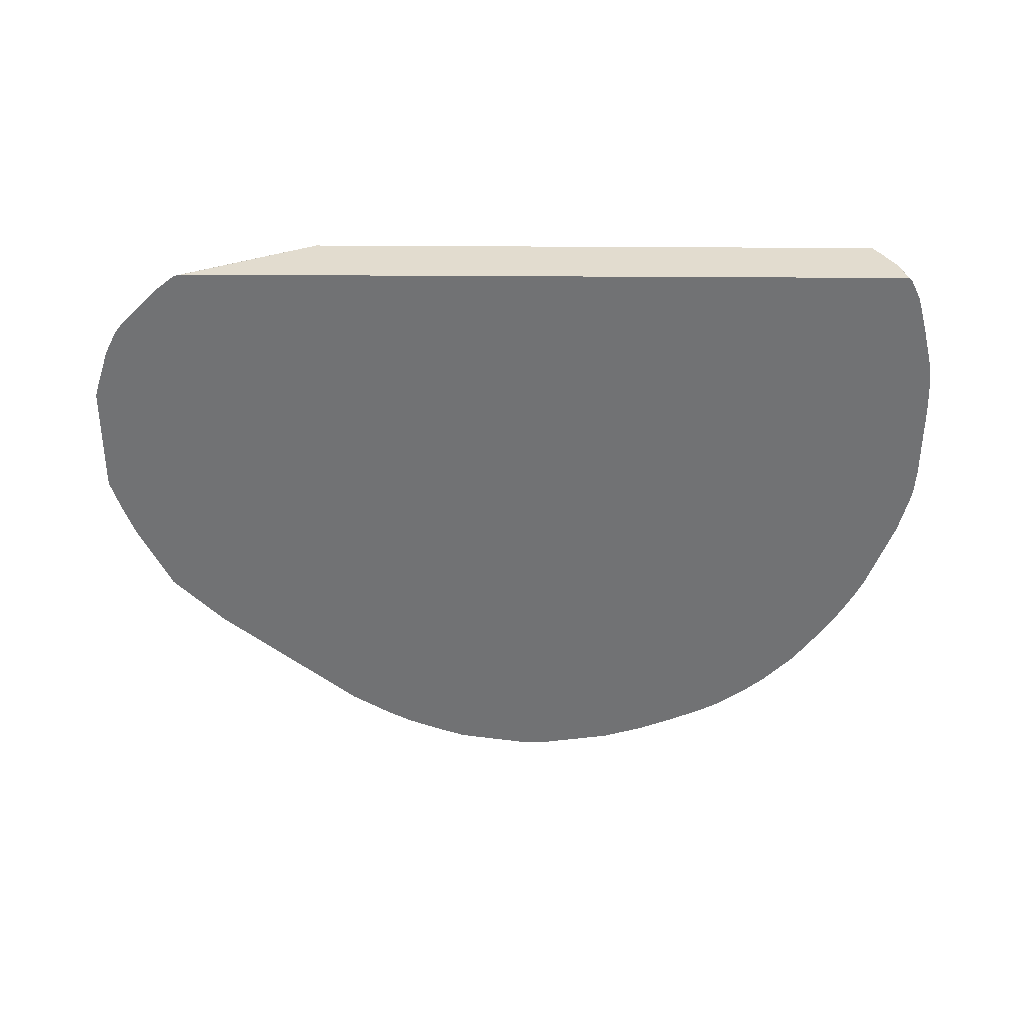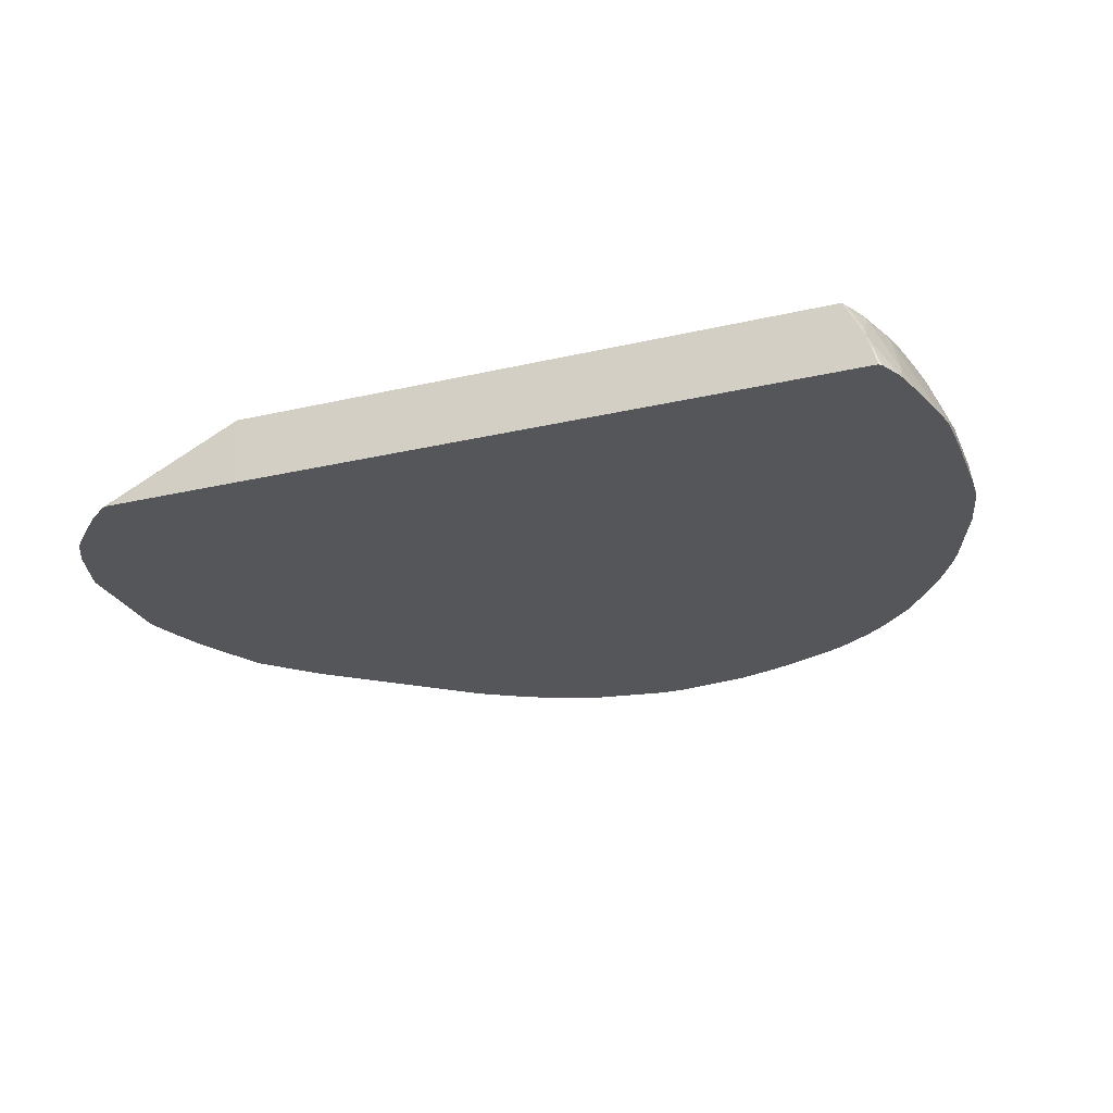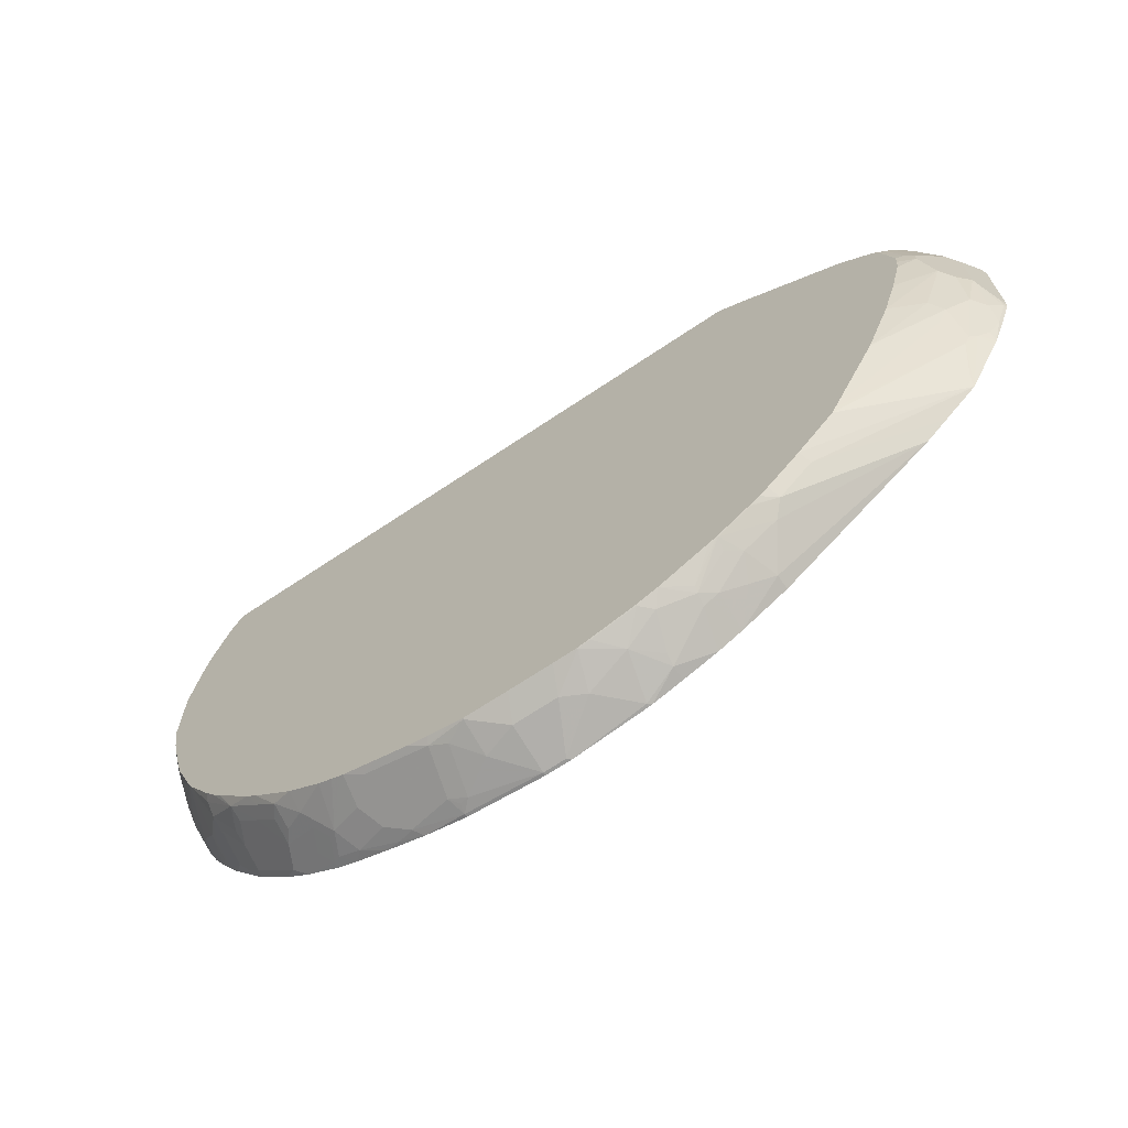
<metadata>
{"format":"obj","ext":"obj","renderer":"f3d","projection":"perspective","resolution":1024,"background":"white","views":[{"elev":-55.4,"azim":179.7,"up":"+Z"},{"elev":-26.1,"azim":-159.8,"up":"+Z"},{"elev":-68.5,"azim":33.9,"up":"+Y"}]}
</metadata>
<code>
v -0.1019 -0.8768 0.2651
v -0.1019 -0.8768 0.2592
v -0.06111 -0.8768 0.2651
v -0.1019 -0.8563 0.3466
v -0.163 -0.8563 0.3263
v -0.2242 -0.8563 0.2855
v -0.2446 -0.8563 0.2651
v -0.05526 -0.8768 0.2592
v -0.2446 -0.8563 0.2592
v 0.08155 -0.8563 0.2651
v 0.06114 -0.8563 0.2855
v 0.02034 -0.8563 0.3263
v -0.02047 -0.8563 0.3466
v -0.08152 -0.836 0.3891
v -0.163 -0.836 0.3874
v -0.2038 -0.836 0.367
v -0.2412 -0.853 0.2821
v -0.2548 -0.8462 0.2957
v -0.3364 -0.8257 0.2753
v -0.3234 -0.8331 0.2592
v 0.08155 -0.8563 0.2592
v 0.08807 -0.8549 0.2592
v 0.1426 -0.836 0.2855
v 0.102 -0.836 0.3466
v 0.04074 -0.836 0.3874
v -0.00174 -0.836 0.3891
v -0.1621 -0.8351 0.3891
v -0.1852 -0.83 0.3891
v -0.2344 -0.8257 0.3772
v -0.3568 -0.785 0.3772
v -0.3976 -0.785 0.3365
v -0.3772 -0.8054 0.2957
v -0.367 -0.8156 0.2651
v -0.3612 -0.8186 0.2592
v 0.1426 -0.836 0.2592
v 0.2056 -0.8119 0.2592
v 0.2242 -0.7952 0.3263
v 0.1453 -0.8309 0.3059
v 0.1657 -0.8105 0.367
v 0.1453 -0.8105 0.3874
v 0.06365 -0.8309 0.3874
v 0.04158 -0.8351 0.3891
v -0.2285 -0.8198 0.3891
v -0.2667 -0.8097 0.3891
v -0.3279 -0.7893 0.3891
v -0.3891 -0.7688 0.3891
v -0.4587 -0.7646 0.3161
v -0.4383 -0.785 0.2753
v -0.3966 -0.8045 0.2592
v 0.2095 -0.81 0.2592
v 0.2503 -0.7897 0.2592
v 0.2378 -0.7885 0.3263
v 0.2267 -0.7901 0.3466
v 0.1837 -0.7948 0.3891
v 0.1456 -0.8097 0.3891
v 0.06165 -0.8306 0.3891
v -0.4115 -0.7582 0.3891
v -0.4383 -0.7443 0.3891
v -0.4791 -0.7443 0.3365
v -0.4724 -0.7579 0.3093
v -0.4791 -0.7646 0.2753
v -0.4538 -0.7801 0.2592
v 0.2515 -0.7816 0.3263
v 0.3329 -0.7408 0.2592
v 0.3329 -0.7408 0.2855
v 0.2923 -0.7612 0.3059
v 0.2294 -0.785 0.3568
v 0.3125 -0.7408 0.3466
v 0.2879 -0.7493 0.367
v 0.2923 -0.7408 0.3874
v 0.2914 -0.7407 0.3891
v 0.2901 -0.7414 0.3891
v 0.2369 -0.7682 0.3891
v -0.4995 -0.7034 0.3891
v -0.4995 -0.7238 0.3568
v -0.4928 -0.7375 0.3297
v -0.5132 -0.7375 0.2889
v -0.4928 -0.7579 0.2685
v -0.4946 -0.7596 0.2592
v 0.6146 -0.5156 0.2592
v 0.3737 -0.7001 0.3466
v 0.2777 -0.7477 0.3891
v 0.2652 -0.754 0.3891
v 0.3533 -0.7001 0.3874
v 0.3527 -0.6999 0.3891
v -0.5751 -0.6363 0.3891
v -0.5403 -0.6831 0.3772
v -0.5403 -0.7034 0.3365
v -0.5573 -0.7001 0.3127
v -0.5777 -0.7001 0.2719
v -0.5558 -0.7189 0.2592
v 0.6554 -0.4749 0.2592
v 0.3941 -0.6796 0.367
v 0.3699 -0.6873 0.3891
v -0.5955 -0.6159 0.3891
v -0.5573 -0.6796 0.3535
v -0.5811 -0.6423 0.3772
v -0.5981 -0.6389 0.3535
v -0.621 -0.6619 0.2592
v -0.6006 -0.6822 0.2592
v -0.6592 -0.5981 0.3127
v -0.6592 -0.6185 0.2719
v -0.6619 -0.621 0.2592
v 0.7166 -0.4137 0.2592
v 0.4553 -0.6185 0.367
v 0.3863 -0.6734 0.3891
v -0.6423 -0.5811 0.3772
v -0.6627 -0.5403 0.3891
v -0.6388 -0.5981 0.3535
v -0.6627 -0.5811 0.3365
v -0.7035 -0.5199 0.3568
v -0.7 -0.5369 0.3331
v -0.7 -0.5573 0.2923
v -0.7035 -0.5607 0.2753
v -0.7229 -0.5394 0.2592
v 0.737 -0.3729 0.2592
v 0.7621 -0.2854 0.2855
v 0.7392 -0.316 0.2957
v 0.7204 -0.3873 0.2719
v 0.5166 -0.5363 0.3891
v 0.4473 -0.6123 0.3891
v 0.4067 -0.653 0.3891
v -0.6806 -0.5175 0.3891
v -0.7035 -0.4995 0.3772
v -0.7441 -0.4179 0.3891
v -0.7441 -0.4792 0.3161
v -0.7375 -0.4927 0.3093
v -0.7393 -0.515 0.2592
v 0.7778 -0.2913 0.2592
v 0.7836 -0.2796 0.2592
v 0.7816 -0.2651 0.2719
v 0.7816 -0.2244 0.2923
v 0.7816 -0.1836 0.3127
v 0.7494 -0.2956 0.2957
v 0.7204 -0.2651 0.3331
v 0.5236 -0.5228 0.3891
v -0.6975 -0.4936 0.3891
v -0.7485 -0.4095 0.3891
v -0.785 -0.4179 0.2957
v -0.7624 -0.477 0.2592
v -0.7441 -0.4995 0.2753
v 0.8072 -0.2185 0.2592
v 0.8029 -0.2244 0.2651
v 0.8029 -0.1836 0.2855
v 0.802 -0.102 0.3127
v 0.7816 -0.102 0.3331
v 0.7612 -0.08161 0.3535
v 0.7408 -0.1428 0.3535
v 0.7408 -0.2244 0.3331
v 0.5293 -0.5114 0.3891
v -0.7893 -0.3075 0.3891
v -0.785 -0.3364 0.3772
v -0.8054 -0.3364 0.3365
v -0.8054 -0.3568 0.3161
v -0.801 -0.4019 0.2592
v -0.7841 -0.4375 0.2592
v 0.8276 -0.1572 0.2592
v 0.8233 -0.1632 0.2651
v 0.8224 -0.1428 0.2719
v 0.8288 -0.1428 0.2592
v 0.802 0.02034 0.3127
v 0.7612 0.02034 0.3535
v 0.7408 -0.0204 0.3738
v 0.7069 -0.05255 0.3891
v 0.6865 -0.1341 0.3891
v 0.6589 -0.2244 0.3891
v 0.7204 -0.2039 0.3535
v 0.6117 -0.3466 0.3891
v 0.6044 -0.3614 0.3891
v 0.5574 -0.4553 0.3891
v -0.7995 -0.2693 0.3891
v -0.8054 -0.2753 0.3772
v -0.8258 -0.2956 0.3161
v -0.8462 -0.2753 0.2753
v -0.8535 -0.2623 0.2592
v 0.8288 0.06107 0.2592
v 0.8224 0.06107 0.2719
v 0.802 0.08155 0.2923
v 0.7816 0.1019 0.3127
v 0.7816 0.0407 0.3331
v 0.7408 0.1019 0.3535
v 0.7408 -3.002e-05 0.3738
v 0.7273 -0.0204 0.3806
v 0.7102 -0.02564 0.3891
v -0.8197 -0.1878 0.3891
v -0.8258 -0.1938 0.3772
v -0.8258 -0.2345 0.3568
v -0.8462 -0.2142 0.3161
v -0.8666 -0.1938 0.2753
v -0.853 -0.2618 0.2617
v -0.8739 -0.1807 0.2592
v 0.8261 0.07191 0.2592
v 0.8168 0.1019 0.2592
v 0.802 0.1223 0.2719
v 0.7816 0.1426 0.2923
v 0.7612 0.1835 0.2923
v 0.7408 0.1426 0.3331
v 0.7238 0.1529 0.3416
v 0.7238 0.1325 0.3517
v 0.7238 0.112 0.3619
v 0.7136 0.1019 0.3747
v 0.7204 0.08155 0.3738
v 0.7238 0.01009 0.3823
v 0.7273 -3.002e-05 0.3806
v 0.7102 -3.002e-05 0.3891
v -0.8249 -0.1649 0.3891
v -0.836 -0.1632 0.367
v -0.8462 -0.1734 0.3365
v -0.8768 -0.1632 0.2651
v -0.8734 -0.1802 0.2617
v -0.8768 -0.1632 0.2592
v 0.7964 0.163 0.2592
v 0.785 0.1733 0.2702
v 0.7646 0.2141 0.2702
v 0.7442 0.2141 0.2906
v 0.7238 0.1733 0.3314
v 0.7136 0.1426 0.3543
v 0.6932 0.2039 0.3339
v 0.6525 0.2039 0.3543
v 0.6321 0.1835 0.3747
v 0.6776 0.1067 0.3891
v 0.7034 0.09168 0.3823
v 0.6988 0.04904 0.3891
v -0.8351 -0.1011 0.3891
v -0.836 -0.102 0.3874
v -0.8564 -0.1428 0.3263
v -0.8768 -0.102 0.2855
v -0.8798 -0.1165 0.2592
v 0.776 0.2039 0.2592
v 0.7716 0.2114 0.2592
v 0.7584 0.2282 0.2592
v 0.7136 0.2745 0.2592
v 0.7027 0.2854 0.2592
v 0.683 0.2956 0.2702
v 0.7034 0.2345 0.311
v 0.6728 0.2242 0.3339
v 0.4383 0.2956 0.3891
v 0.6164 0.1678 0.3891
v 0.6808 0.1019 0.3891
v 0.6898 0.08155 0.3891
v -0.8351 0.04154 0.3891
v -0.8428 -0.0884 0.3738
v -0.8564 -0.08161 0.3466
v -0.8768 0.0407 0.2855
v -0.8798 0.03772 0.2592
v 0.6823 0.3058 0.2592
v 0.6428 0.3369 0.2592
v 0.683 0.2752 0.2906
v 0.6525 0.2651 0.3135
v 0.683 0.2345 0.3212
v 0.3737 0.3399 0.3891
v -0.8291 0.1087 0.3806
v -0.836 0.1019 0.367
v -0.8564 0.08155 0.3263
v -0.836 0.0407 0.3874
v -0.8564 -3.002e-05 0.3466
v -0.8428 -0.006819 0.3738
v -0.8152 0.1616 0.3891
v -0.8768 0.1019 0.2651
v -0.8768 0.1078 0.2592
v 0.6306 0.3394 0.2592
v 0.6423 0.3364 0.26
v 0.6525 0.2922 0.2923
v 0.6626 0.2752 0.3008
v -0.7523 0.3399 0.3891
v 0.3737 0.3399 0.3806
v -0.8147 0.164 0.3891
v -0.8087 0.2107 0.3806
v -0.8156 0.2039 0.367
v -0.836 0.1835 0.3263
v -0.8564 0.163 0.2855
v -0.8702 0.1462 0.2592
v -0.8731 0.13 0.2592
v 0.3674 0.3399 0.2592
v -0.7697 0.3399 0.356
v -0.7645 0.3313 0.3772
v -0.7689 0.3088 0.3891
v -0.8102 0.184 0.3891
v -0.8105 0.2269 0.367
v -0.8095 0.1865 0.3891
v -0.7995 0.2221 0.3891
v -0.8054 0.2294 0.3772
v -0.8309 0.2064 0.3263
v -0.8512 0.186 0.2855
v -0.8309 0.2676 0.2855
v -0.8498 0.2278 0.2592
v -0.805 0.3399 0.2592
v -0.7901 0.3399 0.3152
v -0.785 0.3313 0.3365
v -0.785 0.2906 0.3772
v -0.7791 0.2833 0.3891
v -0.7901 0.2879 0.367
v -0.8309 0.2939 0.2592
v -0.8485 0.2326 0.2592
v -0.8105 0.3346 0.2592
f 161 176 177
f 161 177 178
f 161 178 179
f 161 179 180
f 161 180 162
f 162 181 202
f 163 182 204
f 162 180 181
f 163 204 183
f 163 183 184
f 163 184 164
f 166 168 167
f 171 185 186
f 162 202 182
f 157 159 158
f 154 174 155
f 155 174 175
f 147 164 165
f 147 165 166
f 147 166 148
f 148 166 167
f 148 167 149
f 149 167 168
f 149 168 169
f 149 169 170
f 149 170 150
f 151 171 172
f 171 186 172
f 151 153 152
f 153 172 173
f 153 173 154
f 154 173 174
f 157 160 159
f 151 172 153
f 175 190 210
f 172 187 173
f 181 201 202
f 182 202 222
f 182 222 203
f 182 203 204
f 183 204 205
f 183 205 184
f 181 200 201
f 185 206 186
f 186 207 226
f 186 226 208
f 186 208 189
f 186 189 188
f 147 163 164
f 186 188 187
f 186 206 207
f 181 199 200
f 181 198 199
f 181 197 198
f 173 187 188
f 173 188 189
f 173 189 174
f 174 189 190
f 174 190 175
f 175 210 191
f 176 192 177
f 177 192 193
f 177 193 194
f 177 194 178
f 178 194 195
f 178 195 179
f 179 195 196
f 179 196 181
f 181 196 197
f 172 186 187
f 179 181 180
f 126 128 127
f 147 162 182
f 116 129 117
f 117 129 130
f 117 130 131
f 117 131 132
f 117 132 133
f 117 133 134
f 114 128 115
f 117 134 118
f 118 149 135
f 118 135 136
f 118 136 120
f 118 120 119
f 123 137 124
f 124 137 125
f 118 134 149
f 125 138 139
f 114 127 128
f 111 114 112
f 189 209 210
f 104 118 119
f 104 119 120
f 104 120 121
f 104 121 105
f 105 121 122
f 112 114 113
f 107 108 123
f 107 124 111
f 107 111 110
f 111 124 125
f 111 125 126
f 111 126 127
f 111 127 114
f 107 123 124
f 125 139 126
f 126 140 141
f 126 141 128
f 139 154 155
f 139 155 156
f 139 156 140
f 142 157 158
f 142 158 143
f 143 158 144
f 138 154 139
f 144 158 145
f 145 159 160
f 145 160 176
f 145 176 161
f 145 161 162
f 145 162 147
f 145 147 146
f 145 158 159
f 138 153 154
f 138 152 153
f 138 151 152
f 126 139 140
f 128 141 140
f 130 142 143
f 130 143 131
f 131 143 132
f 132 143 144
f 132 144 133
f 133 144 145
f 133 145 146
f 133 146 147
f 133 147 148
f 133 148 149
f 133 149 134
f 135 149 150
f 135 150 136
f 147 182 163
f 189 210 190
f 241 252 253
f 191 210 209
f 251 266 274
f 251 274 287
f 251 287 288
f 251 288 275
f 251 275 265
f 252 258 253
f 251 261 266
f 253 258 254
f 254 258 259
f 258 267 268
f 258 268 269
f 258 269 270
f 258 270 271
f 258 271 272
f 254 256 255
f 251 263 262
f 251 264 263
f 249 264 251
f 241 255 256
f 241 256 257
f 241 258 252
f 242 257 256
f 242 256 243
f 244 259 245
f 244 256 254
f 244 254 259
f 245 259 260
f 247 261 251
f 247 251 262
f 247 262 248
f 248 262 263
f 248 263 264
f 248 264 249
f 258 272 259
f 241 254 255
f 259 272 273
f 261 274 266
f 277 290 291
f 279 282 290
f 279 290 292
f 279 292 285
f 279 285 283
f 281 291 290
f 276 290 277
f 281 290 282
f 285 293 294
f 285 294 286
f 285 292 288
f 285 288 293
f 287 295 288
f 288 292 290
f 283 285 284
f 276 289 290
f 276 288 289
f 275 288 276
f 265 275 276
f 265 276 277
f 267 278 268
f 268 279 269
f 268 278 280
f 268 280 281
f 268 281 282
f 268 282 279
f 269 279 270
f 270 279 271
f 271 279 283
f 271 283 272
f 272 283 284
f 272 284 285
f 272 285 286
f 259 273 260
f 189 208 209
f 241 253 254
f 236 251 237
f 201 222 202
f 203 222 223
f 203 223 205
f 203 205 204
f 206 224 225
f 206 225 207
f 201 221 222
f 207 225 243
f 208 226 209
f 209 227 228
f 209 228 211
f 209 226 243
f 209 243 227
f 212 229 214
f 207 243 226
f 201 220 221
f 201 219 220
f 201 218 219
f 191 209 211
f 193 212 194
f 194 212 195
f 195 212 213
f 195 213 214
f 195 214 196
f 196 214 215
f 196 215 216
f 196 216 197
f 197 216 198
f 198 216 217
f 198 217 201
f 198 201 199
f 199 201 200
f 201 217 218
f 212 214 213
f 104 117 118
f 214 229 230
f 214 231 232
f 224 257 242
f 224 242 243
f 224 243 225
f 227 244 245
f 227 245 228
f 227 243 256
f 224 241 257
f 227 256 244
f 234 247 248
f 235 248 249
f 235 249 250
f 235 250 236
f 236 250 249
f 236 249 251
f 234 246 247
f 222 240 223
f 222 239 240
f 221 239 222
f 214 232 233
f 214 233 246
f 214 246 234
f 214 234 248
f 214 248 235
f 214 235 215
f 215 235 216
f 216 235 217
f 217 235 218
f 218 236 219
f 218 235 236
f 219 236 237
f 219 237 220
f 220 238 221
f 220 237 238
f 214 230 231
f 104 116 117
f 53 68 69
f 102 114 103
f 13 25 26
f 14 26 42
f 14 42 56
f 14 56 55
f 14 55 54
f 14 54 73
f 12 25 13
f 14 73 83
f 14 82 72
f 14 72 71
f 14 71 85
f 14 85 94
f 14 94 106
f 14 106 122
f 14 83 82
f 14 122 121
f 12 24 25
f 10 24 11
f 4 15 5
f 5 15 16
f 5 16 6
f 6 17 7
f 6 16 18
f 6 18 17
f 11 24 12
f 7 17 18
f 7 19 20
f 7 20 9
f 8 21 10
f 10 21 22
f 10 22 23
f 10 23 24
f 7 18 19
f 14 121 120
f 14 120 136
f 14 136 150
f 14 281 280
f 14 280 278
f 14 278 267
f 14 267 258
f 14 258 241
f 14 241 224
f 14 291 281
f 14 224 206
f 14 185 171
f 14 171 151
f 14 151 138
f 14 138 125
f 14 125 137
f 14 137 123
f 14 206 185
f 14 277 291
f 14 265 277
f 14 251 265
f 14 150 170
f 14 170 169
f 14 169 168
f 14 168 166
f 14 166 165
f 14 165 164
f 14 164 184
f 14 184 205
f 14 205 223
f 14 223 240
f 14 240 239
f 14 239 221
f 14 221 238
f 14 238 237
f 14 237 251
f 4 14 15
f 4 26 14
f 4 13 26
f 3 12 13
f 2 103 115
f 2 115 128
f 2 128 140
f 2 140 156
f 2 156 155
f 2 155 175
f 2 99 103
f 2 175 191
f 2 211 228
f 2 228 245
f 2 245 260
f 2 260 273
f 2 273 272
f 2 272 286
f 2 191 211
f 2 100 99
f 2 91 100
f 2 79 91
f 288 290 289
f 1 2 8
f 1 8 3
f 1 3 13
f 1 13 4
f 1 4 5
f 1 5 6
f 1 6 7
f 1 7 9
f 1 9 2
f 2 9 20
f 2 20 34
f 2 34 49
f 2 49 62
f 2 62 79
f 2 286 294
f 14 123 108
f 2 294 293
f 2 295 287
f 2 116 104
f 2 104 92
f 2 92 80
f 2 80 64
f 2 64 51
f 2 51 50
f 2 129 116
f 2 50 36
f 2 35 22
f 2 22 21
f 2 21 8
f 3 8 10
f 3 10 11
f 3 11 12
f 2 36 35
f 2 130 129
f 2 142 130
f 2 157 142
f 2 287 274
f 2 274 261
f 2 261 247
f 2 247 246
f 2 246 233
f 2 233 232
f 2 232 231
f 2 231 230
f 2 230 229
f 2 229 212
f 2 212 193
f 2 193 192
f 2 192 176
f 2 176 160
f 2 160 157
f 2 293 295
f 103 114 115
f 14 108 95
f 14 86 74
f 68 81 70
f 68 70 69
f 70 81 84
f 70 84 71
f 71 84 85
f 74 86 87
f 67 83 73
f 74 87 75
f 75 88 89
f 75 89 76
f 76 89 77
f 77 89 90
f 77 90 91
f 77 91 78
f 75 87 88
f 78 91 79
f 67 82 83
f 65 68 66
f 53 71 72
f 53 72 67
f 54 67 73
f 58 74 75
f 58 75 59
f 59 75 76
f 67 72 82
f 60 76 77
f 61 78 79
f 61 79 62
f 63 66 68
f 64 80 65
f 65 80 81
f 65 81 68
f 60 77 78
f 80 92 105
f 80 105 93
f 80 93 81
f 93 122 106
f 93 106 94
f 95 107 97
f 95 108 107
f 97 107 98
f 98 107 109
f 93 105 122
f 98 109 101
f 101 111 112
f 101 112 113
f 101 113 102
f 101 109 107
f 101 107 110
f 102 113 114
f 101 110 111
f 92 104 105
f 90 103 99
f 90 102 103
f 81 93 84
f 84 93 85
f 85 93 94
f 86 95 97
f 86 97 87
f 87 96 89
f 87 89 88
f 87 97 98
f 87 98 96
f 89 96 98
f 89 98 90
f 90 99 100
f 90 100 91
f 90 98 101
f 90 101 102
f 53 70 71
f 53 69 70
f 53 63 68
f 53 67 54
f 20 33 34
f 22 35 23
f 23 35 36
f 23 36 37
f 23 37 38
f 23 38 24
f 19 32 33
f 24 38 39
f 24 40 41
f 24 41 25
f 25 41 42
f 25 42 26
f 28 43 29
f 29 43 44
f 24 39 40
f 19 33 20
f 18 29 30
f 18 32 19
f 14 74 58
f 14 58 57
f 14 57 46
f 14 46 45
f 14 45 44
f 14 44 43
f 14 43 28
f 14 28 27
f 14 27 15
f 15 27 28
f 15 28 29
f 15 29 16
f 16 29 18
f 18 30 31
f 18 31 32
f 29 44 45
f 14 95 86
f 29 45 30
f 30 46 31
f 47 57 58
f 47 58 59
f 47 59 76
f 47 76 60
f 47 60 78
f 47 78 61
f 46 57 47
f 47 61 48
f 48 61 62
f 51 63 52
f 51 64 65
f 51 65 66
f 51 66 63
f 52 63 53
f 48 62 49
f 41 56 42
f 40 56 41
f 40 55 56
f 31 46 47
f 31 47 32
f 32 47 48
f 32 48 33
f 33 48 49
f 33 49 34
f 36 50 37
f 37 50 51
f 37 51 52
f 37 52 53
f 37 53 39
f 37 39 38
f 39 54 40
f 39 53 54
f 40 54 55
f 30 45 46
f 288 295 293

</code>
